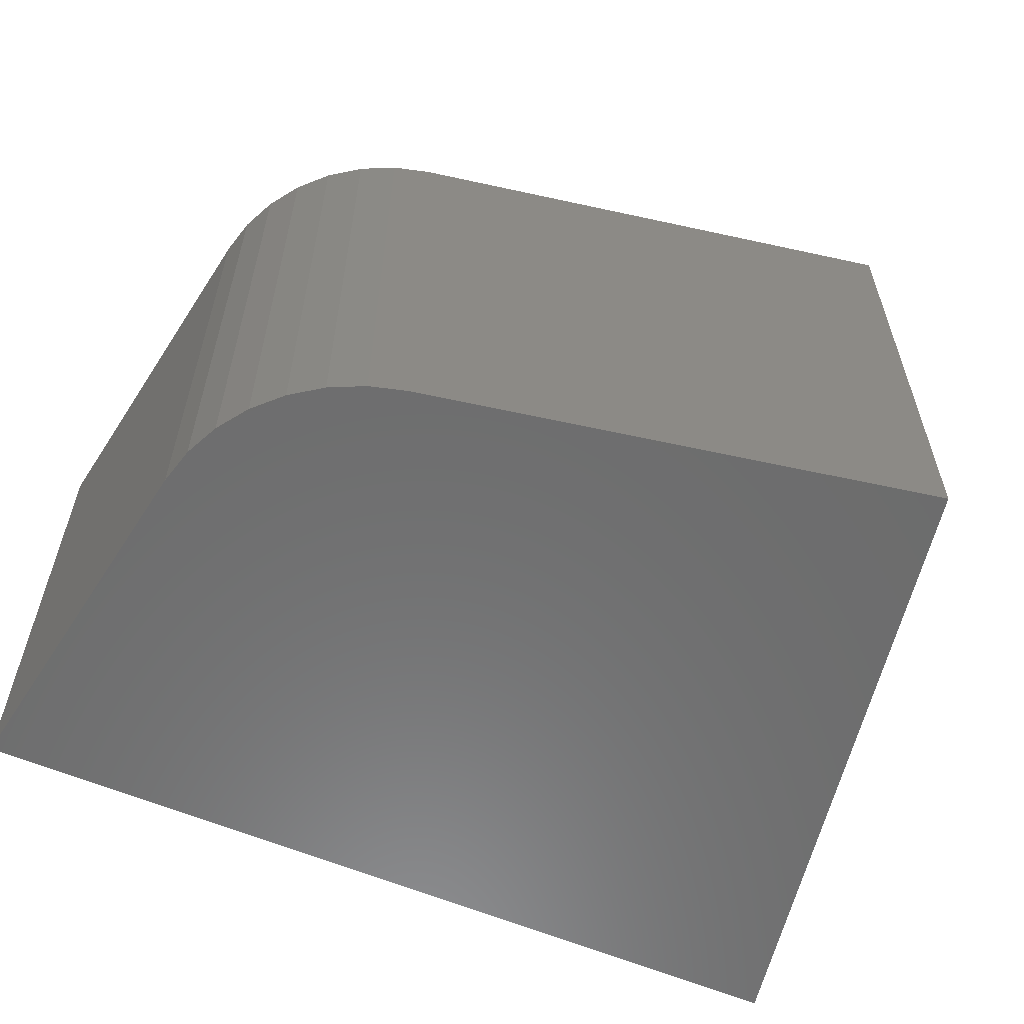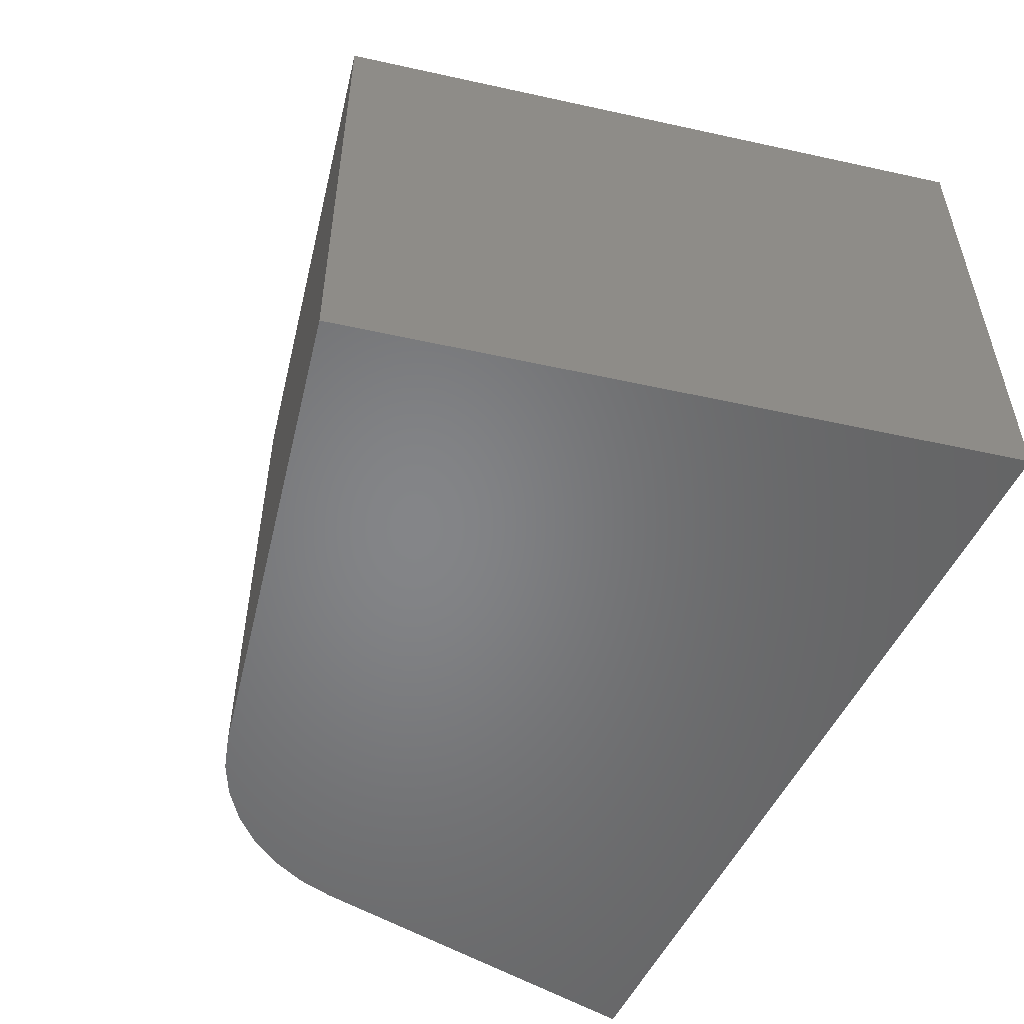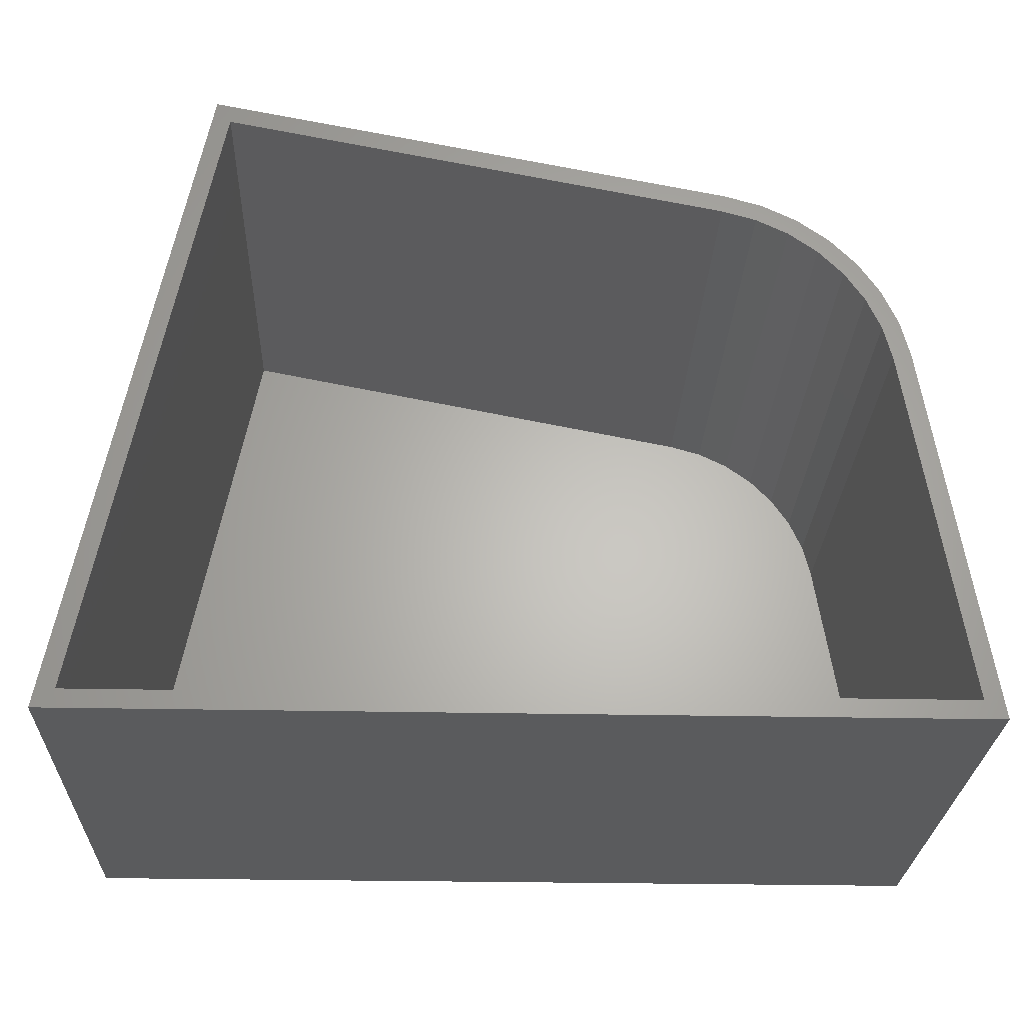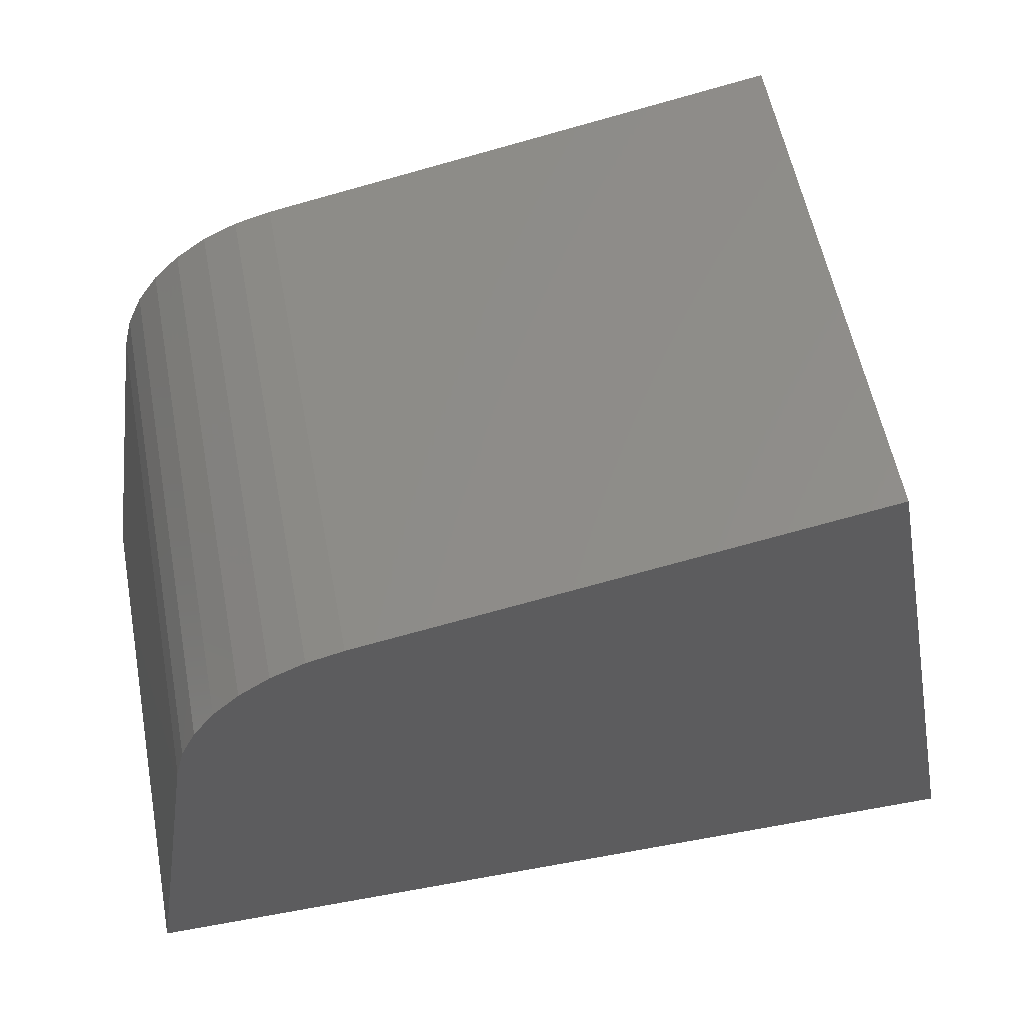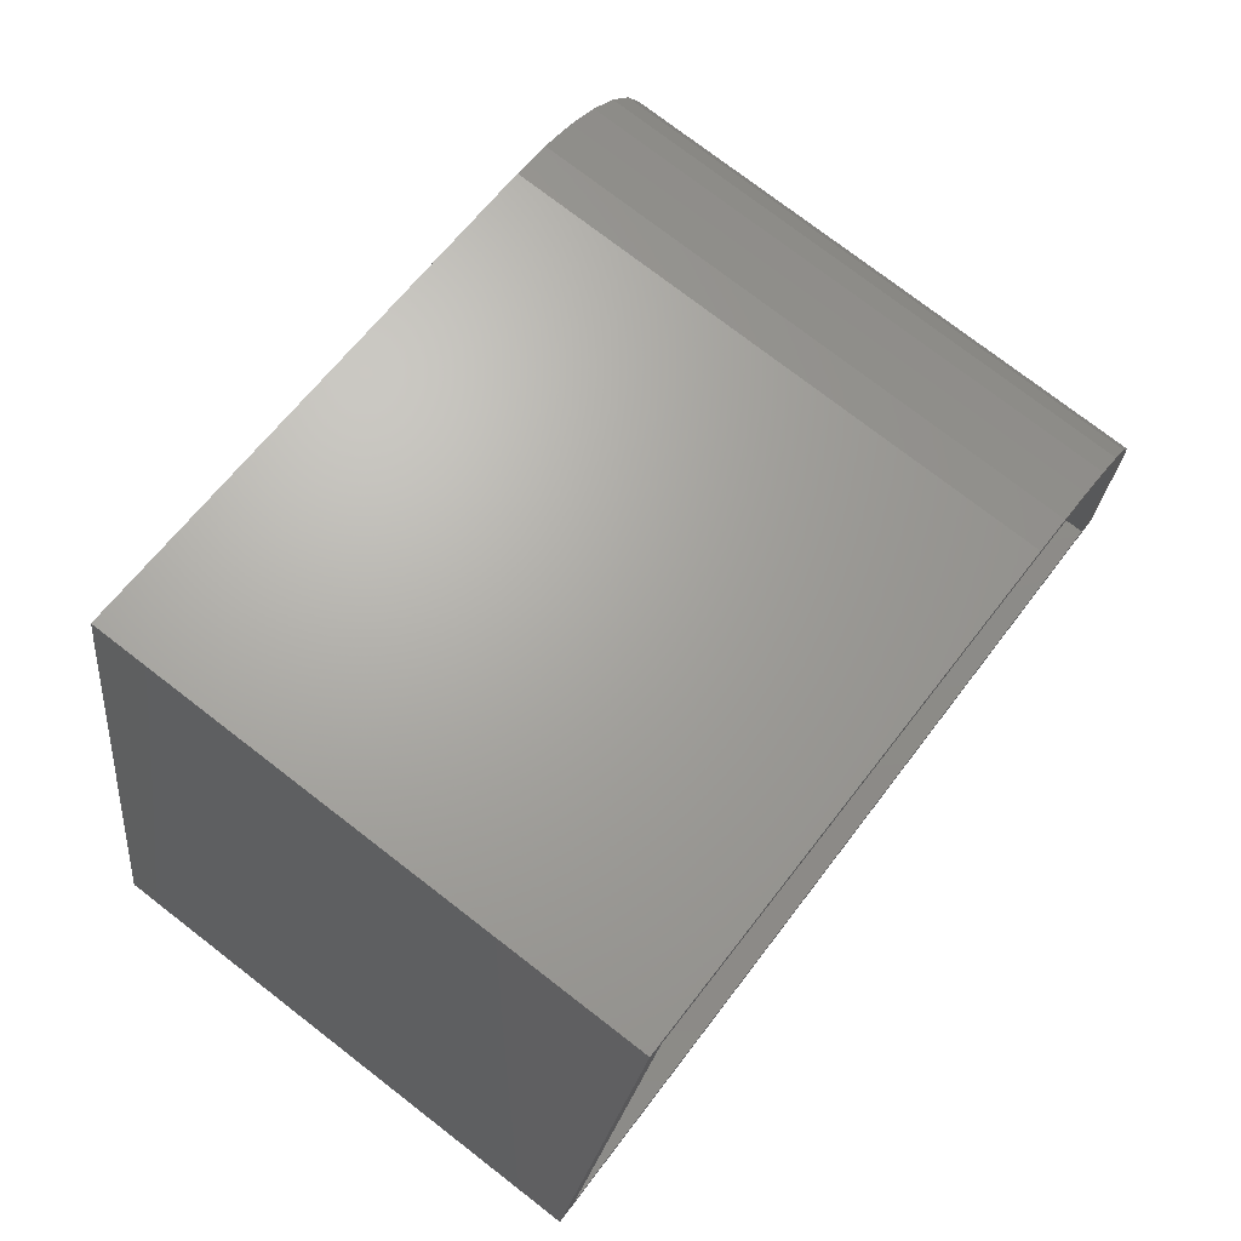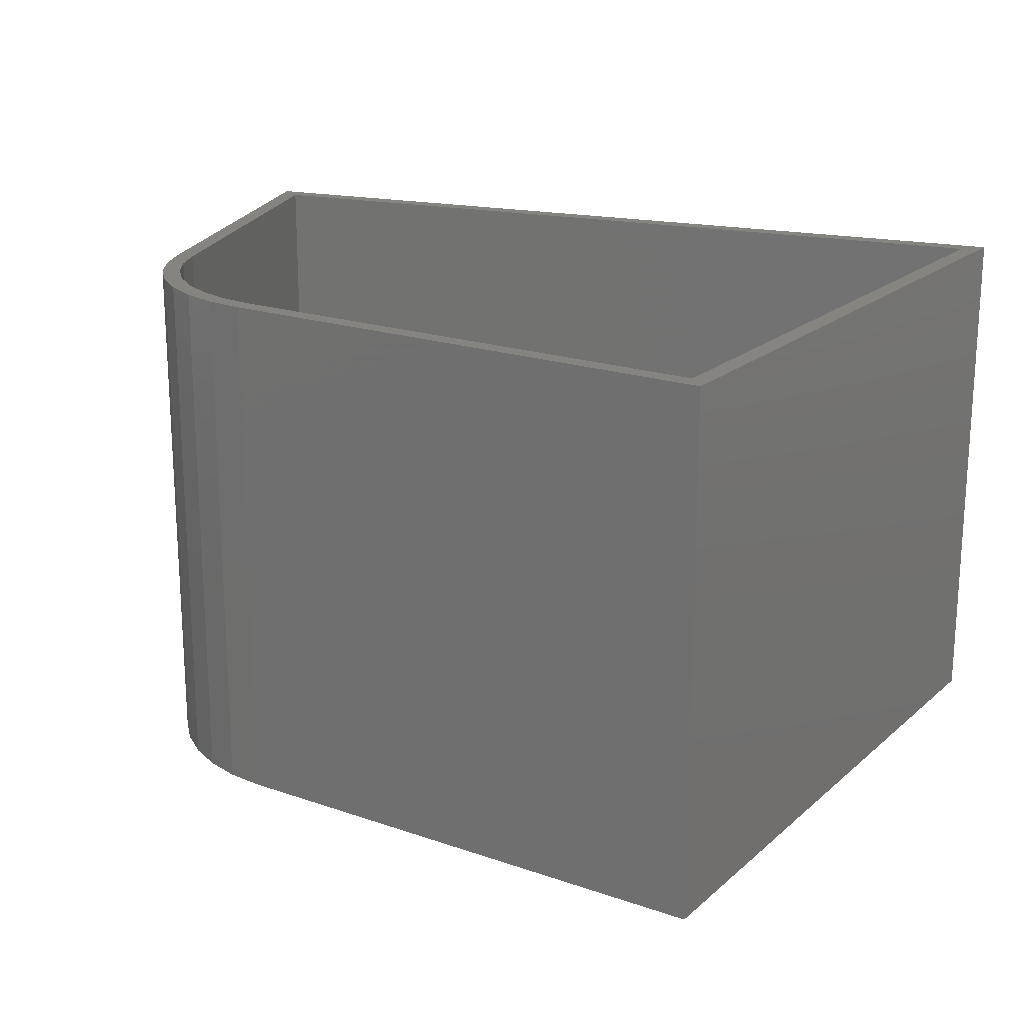
<metadata>
{"format":"stl","ext":"stl","renderer":"f3d","projection":"perspective","resolution":1024,"background":"white","views":[{"elev":-58.8,"azim":156.2,"up":"+Z"},{"elev":-52.4,"azim":-114.5,"up":"+Z"},{"elev":-25.8,"azim":-2.0,"up":"+Y"},{"elev":56.9,"azim":169.2,"up":"+Y"},{"elev":76.1,"azim":-52.4,"up":"+Y"},{"elev":19.5,"azim":-158.1,"up":"+Z"}]}
</metadata>
<code>
# stl→obj: 44 verts, 84 faces
v 0.172 0.4597 0.4531
v 0.2008 0.4515 0.4531
v 0.2064 0.4661 0.4531
v 0.175 0.4751 0.4531
v -0.2645 0.5605 0.4531
v -0.2522 0.5422 0.4531
v 0.2358 0.4517 0.4531
v 0.2278 0.4383 0.4531
v 0.2623 0.4325 0.4531
v 0.252 0.4207 0.4531
v 0.285 0.409 0.4531
v 0.2728 0.3991 0.4531
v 0.3033 0.3819 0.4531
v 0.2896 0.3743 0.4531
v 0.3165 0.352 0.4531
v 0.3018 0.3469 0.4531
v 0.3244 0.3203 0.4531
v 0.309 0.3178 0.4531
v 0.375 0 0.4531
v 0.3567 0.01562 0.4531
v -0.375 0 0.4531
v -0.356 0.01562 0.4531
v -0.356 0.01562 0.01562
v 0.3567 0.01562 0.01562
v -0.2522 0.5422 0.01562
v 0.309 0.3178 0.01562
v 0.172 0.4597 0.01562
v 0.252 0.4207 0.01562
v 0.2278 0.4383 0.01562
v 0.2008 0.4515 0.01562
v 0.2728 0.3991 0.01562
v 0.2896 0.3743 0.01562
v 0.3018 0.3469 0.01562
v -0.375 0 0
v -0.2645 0.5605 0
v 0.175 0.4751 0
v 0.2064 0.4661 0
v 0.2358 0.4517 0
v 0.2623 0.4325 0
v 0.285 0.409 0
v 0.3033 0.3819 0
v 0.3165 0.352 0
v 0.3244 0.3203 0
v 0.375 0 0
f 1 2 3
f 1 3 4
f 1 4 5
f 1 5 6
f 3 2 7
f 7 2 8
f 7 8 9
f 9 8 10
f 9 10 11
f 11 10 12
f 11 12 13
f 13 12 14
f 13 14 15
f 15 14 16
f 15 16 17
f 17 16 18
f 17 18 19
f 19 18 20
f 19 20 21
f 21 20 22
f 21 22 5
f 5 22 6
f 22 20 23
f 23 20 24
f 6 22 25
f 25 22 23
f 24 20 26
f 26 20 18
f 27 1 25
f 25 1 6
f 28 8 29
f 29 8 2
f 29 2 30
f 30 2 1
f 30 1 27
f 8 28 10
f 10 28 31
f 10 31 12
f 12 31 32
f 12 32 14
f 14 32 33
f 14 33 16
f 16 33 26
f 16 26 18
f 23 24 26
f 23 26 33
f 23 33 32
f 23 32 31
f 23 31 28
f 23 28 29
f 23 29 30
f 23 30 27
f 23 27 25
f 34 35 36
f 34 36 37
f 34 37 38
f 34 38 39
f 34 39 40
f 34 40 41
f 34 41 42
f 34 42 43
f 34 43 44
f 4 36 5
f 5 36 35
f 19 44 17
f 17 44 43
f 36 4 37
f 37 4 3
f 37 3 38
f 38 3 7
f 38 7 39
f 39 7 9
f 39 9 40
f 40 9 11
f 40 11 41
f 41 11 13
f 41 13 42
f 42 13 15
f 42 15 43
f 43 15 17
f 5 35 21
f 21 35 34
f 21 34 19
f 19 34 44

</code>
